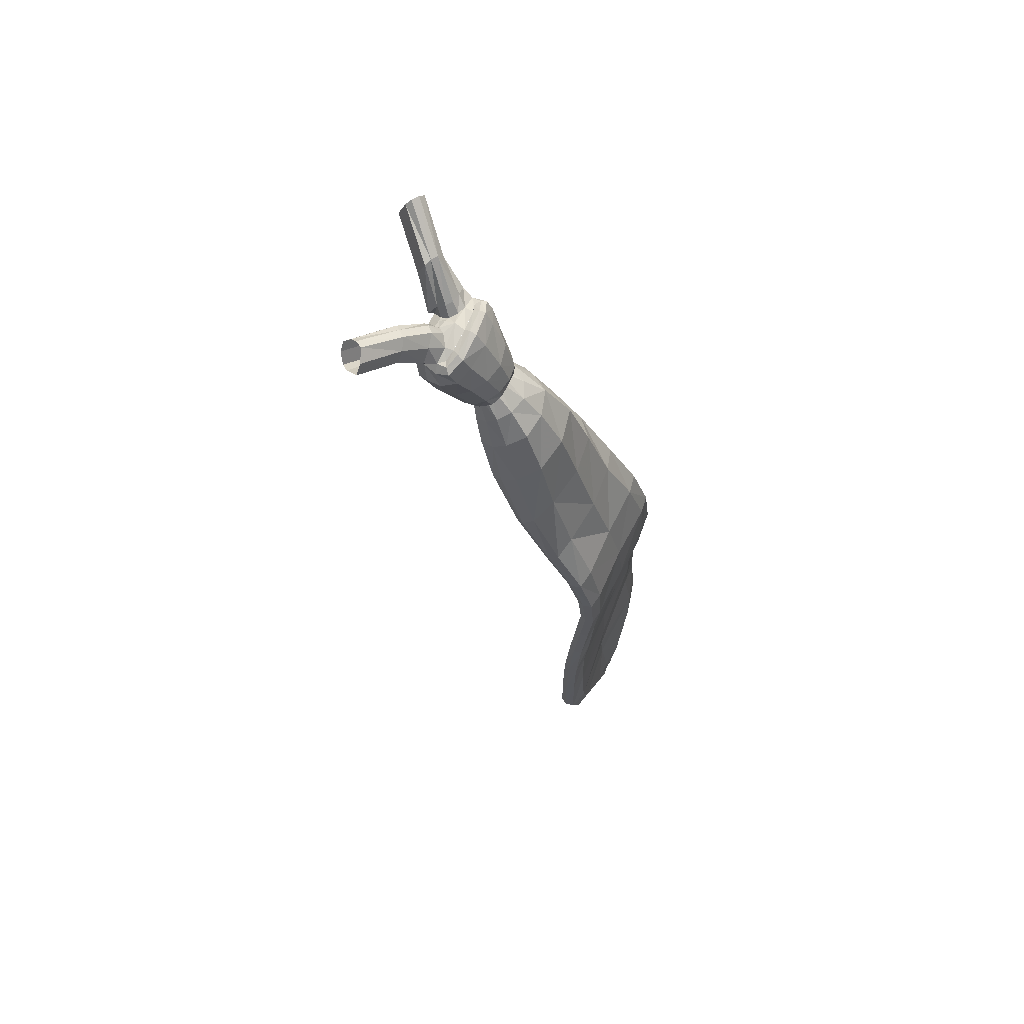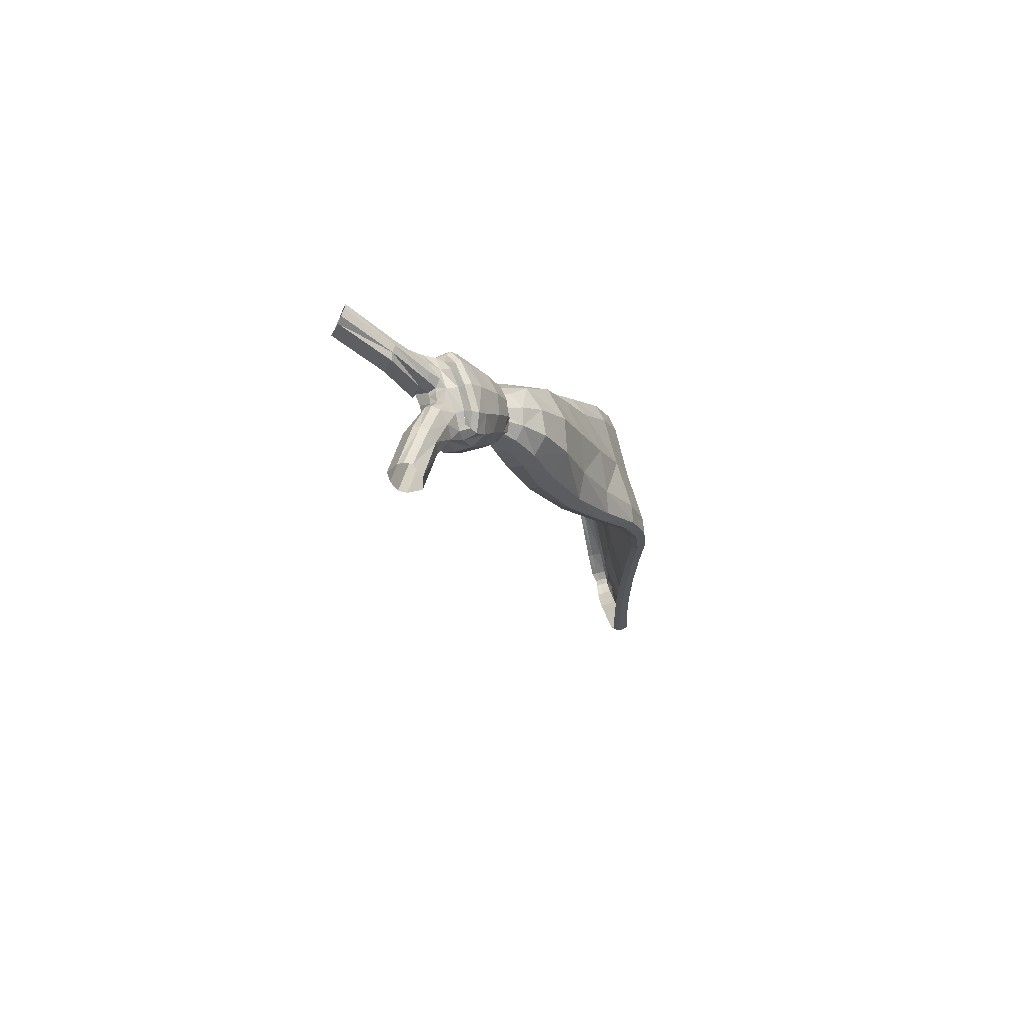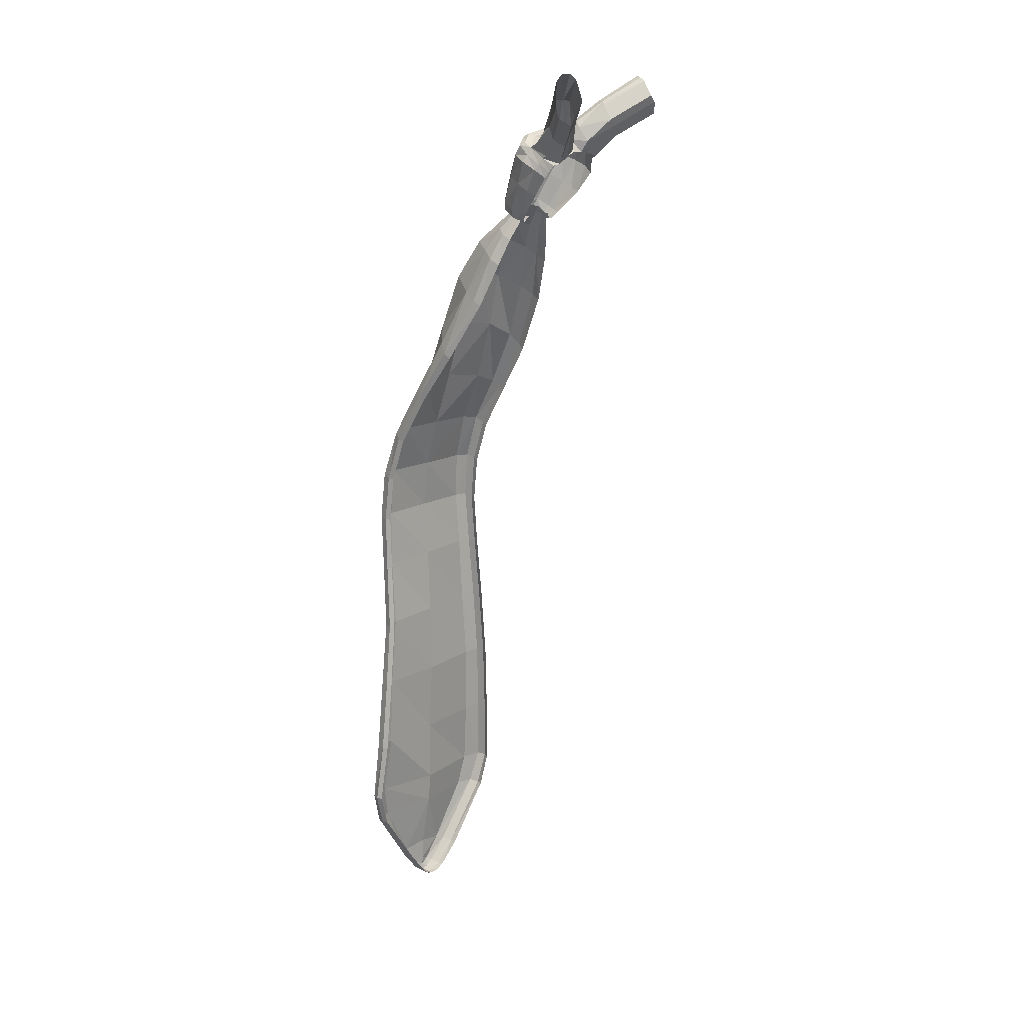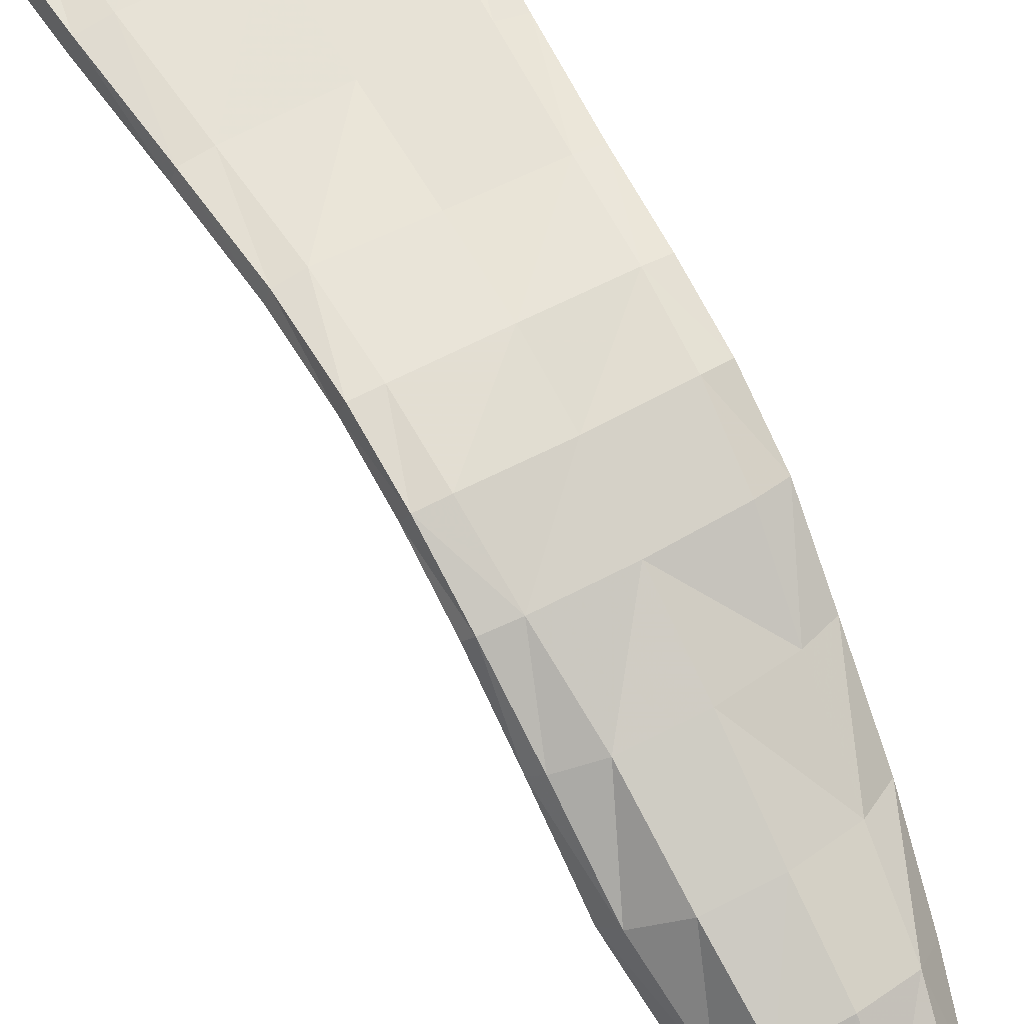
<metadata>
{"format":"obj","ext":"obj","renderer":"f3d","projection":"perspective","resolution":1024,"background":"white","views":[{"elev":70.1,"azim":-66.3,"up":"+Y"},{"elev":73.1,"azim":-107.8,"up":"+Y"},{"elev":14.3,"azim":127.9,"up":"+Y"},{"elev":65.4,"azim":151.1,"up":"+Z"}]}
</metadata>
<code>
v 0.0599 5.036 0.8798
v 0.0871 5.042 0.9036
v 0.0392 5.061 0.9128
v 0.1203 5.036 0.9151
v 0.03 5.057 0.9546
v 0.1106 5.047 0.9507
v -0.0107 5.054 0.8902
v 0.0043 5.051 0.8683
v 0.0372 5.047 0.874
v 0.0375 5.026 0.8492
v 0.0566 5.021 0.8497
v 0.0834 4.97 0.8088
v 0.0092 5.034 0.8456
v -0.0139 4.982 0.8085
v -0.1143 5.023 0.9121
v -0.0968 5.029 0.9375
v -0.0552 5.045 0.9181
v -0.0546 5.047 0.9491
v 0.1802 5.005 0.9164
v 0.1503 5.026 0.9389
v 0.0324 4.986 0.8102
v -0.3337 2.314 1.569
v -0.3209 2.606 1.566
v -0.3353 2.606 1.591
v -0.3178 2.893 1.6
v -0.3146 2.893 1.634
v -0.3006 3.156 1.649
v -0.2424 3.153 1.659
v -0.236 3.376 1.672
v -0.0236 3.374 1.684
v -0.0217 3.571 1.659
v 0.1907 3.57 1.676
v 0.1793 3.768 1.612
v 0.2589 3.566 1.669
v 0.2559 3.758 1.601
v -0.3048 2.894 1.575
v -0.3041 3.155 1.615
v -0.2936 3.375 1.661
v -0.2275 3.57 1.657
v -0.2897 3.564 1.645
v -0.2976 3.369 1.627
v -0.2917 3.155 1.59
v -0.2944 3.552 1.608
v -0.2834 3.545 1.582
v -0.286 3.365 1.601
v -0.282 3.75 1.585
v -0.2892 3.731 1.549
v -0.2779 3.721 1.523
v 0.2731 3.556 1.633
v 0.2733 3.742 1.57
v 0.2656 3.55 1.613
v 0.2658 3.733 1.55
v 0.2222 4.354 1.149
v 0.2586 4.122 1.288
v 0.2673 4.142 1.309
v 0.2711 3.933 1.456
v 0.2415 4.18 1.347
v 0.248 3.958 1.484
v 0.1554 3.987 1.509
v -0.0179 3.768 1.601
v -0.2111 3.763 1.599
v -0.0126 3.994 1.518
v -0.1796 3.968 1.491
v 0.1026 4.726 1.012
v 0.1583 4.628 1.042
v 0.1578 4.647 1.081
v 0.1947 4.524 1.075
v 0.1965 4.549 1.117
v 0.2308 4.371 1.179
v 0.2085 4.403 1.235
v 0.1503 4.236 1.416
v 0.1722 4.576 1.161
v 0.1416 4.455 1.332
v 0.0003 4.243 1.429
v -0.148 4.215 1.393
v -0.2614 3.938 1.469
v -0.2734 3.91 1.437
v 0.1003 4.739 1.029
v 0.1349 4.67 1.111
v 0.117 4.608 1.237
v 0.0071 4.46 1.355
v 0.0866 4.755 1.047
v 0.0866 4.685 1.161
v -0.2322 4.165 1.347
v -0.1188 4.439 1.325
v 0.0169 4.608 1.264
v 0.0198 4.689 1.189
v 0.0566 4.761 1.071
v -0.262 3.897 1.413
v -0.2318 4.102 1.276
v -0.2444 4.122 1.305
v -0.1839 4.391 1.248
v -0.0837 4.602 1.248
v -0.0483 4.686 1.17
v 0.0213 4.76 1.078
v -0.0144 4.76 1.073
v -0.0913 4.67 1.129
v -0.1346 4.57 1.187
v -0.0408 4.754 1.049
v -0.1047 4.645 1.091
v -0.1475 4.538 1.136
v -0.1944 4.357 1.191
v -0.1812 4.34 1.15
v -0.0537 4.724 1.014
v -0.098 4.626 1.047
v -0.0522 4.737 1.032
v 0.1951 3.371 1.691
v -0.0227 3.146 1.665
v -0.2518 2.888 1.651
v -0.3317 2.605 1.626
v -0.3487 2.314 1.594
v -0.3455 2.055 1.579
v 0.2738 3.366 1.654
v 0.2611 3.37 1.691
v 0.2035 3.141 1.684
v -0.0187 2.876 1.652
v -0.2619 2.601 1.638
v -0.3444 2.314 1.631
v -0.3613 2.054 1.605
v -0.3035 1.924 1.585
v 0.2683 3.143 1.676
v 0.2227 2.874 1.652
v -0.0108 2.592 1.639
v -0.27 2.311 1.647
v -0.3563 2.054 1.643
v -0.3172 1.923 1.613
v 0.2657 3.364 1.635
v 0.2816 3.145 1.643
v 0.2914 2.876 1.647
v 0.2513 2.593 1.653
v -0.003 2.305 1.65
v -0.2791 2.052 1.667
v -0.312 1.924 1.658
v 0.2727 3.145 1.623
v 0.3045 2.879 1.614
v 0.3254 2.596 1.647
v 0.2706 2.311 1.649
v -0.0006 2.05 1.647
v -0.2421 1.926 1.677
v -0.0893 1.692 1.691
v 0.2951 2.879 1.595
v 0.3387 2.598 1.609
v 0.3541 2.314 1.651
v 0.2801 2.066 1.686
v 0.0008 1.928 1.658
v 0.3287 2.599 1.59
v 0.3676 2.316 1.613
v 0.3682 2.067 1.67
v 0.2476 1.931 1.7
v 0.1058 1.694 1.707
v 0.0068 1.708 1.693
v 0.0099 1.616 1.695
v -0.0243 1.605 1.699
v 0.3854 2.068 1.638
v 0.3579 2.316 1.593
v -0.0106 1.564 1.648
v 0.0126 1.558 1.655
v 0.0124 1.563 1.689
v 0.0353 1.567 1.692
v 0.0114 1.586 1.695
v 0.0253 1.589 1.697
v 0.0449 1.606 1.7
v 0.1456 1.683 1.69
v 0.3249 1.931 1.683
v 0.0673 1.59 1.691
v -0.0025 1.589 1.696
v -0.0094 1.569 1.686
v 0.3407 1.933 1.647
v 0.155 1.681 1.647
v 0.0719 1.588 1.647
v 0.0366 1.564 1.655
v 0.376 2.069 1.619
v 0.3319 1.933 1.627
v 0.1511 1.681 1.624
v -0.1247 1.678 1.677
v -0.0424 1.589 1.684
v -0.0454 1.586 1.641
v -0.1283 1.675 1.629
v -0.0439 1.586 1.616
v -0.0104 1.564 1.625
v 0.0125 1.557 1.634
v 0.0362 1.564 1.633
v -0.1225 1.676 1.602
v -0.1143 5.023 0.9121
v -0.0968 5.029 0.9375
v -0.1205 5.035 0.952
v -0.0547 5.048 0.9492
v -0.0685 5.06 0.9729
v 0.0301 5.057 0.9546
v 0.0275 5.071 0.9771
v 0.1106 5.047 0.9509
v 0.1204 5.058 0.9717
v 0.1503 5.026 0.9389
v 0.1726 5.024 0.9544
v 0.1802 5.005 0.9164
v 0.1841 5.014 0.9712
v 0.208 4.949 0.9386
v -0.0777 5.049 0.997
v -0.1395 5.022 0.9681
v -0.0716 4.995 1.024
v -0.0526 4.892 1.077
v 0.0255 5.006 1.037
v 0.0267 5.063 1.002
v 0.0245 4.893 1.095
v 0.1185 4.998 1.024
v 0.1265 5.048 0.9934
v 0.1825 4.975 0.9949
v 0.0999 4.9 1.082
v -0.1413 4.996 0.9172
v -0.1339 4.966 0.9972
v -0.1071 4.881 1.038
v -0.0816 4.781 1.083
v -0.1036 4.753 1.039
v -0.1322 4.855 0.9874
v -0.1566 4.942 0.9418
v -0.1195 4.983 0.8622
v -0.0974 4.956 0.8137
v -0.1471 4.921 0.8836
v -0.1304 4.831 0.9411
v -0.1008 4.735 1.007
v -0.0872 4.721 1.058
v -0.0719 4.744 1.101
v -0.1307 4.894 0.8444
v -0.1226 4.816 0.9021
v -0.0898 4.73 0.981
v -0.0829 4.707 1.027
v -0.0655 4.706 1.028
v -0.0667 4.718 1.055
v -0.0477 4.725 1.016
v -0.0546 4.738 1.09
v -0.0476 4.734 1.037
v -0.0739 4.704 1.002
v -0.0592 4.704 1.005
v -0.0429 4.724 0.9964
v -0.0274 4.756 1.124
v -0.019 4.748 1.108
v -0.0376 4.749 1.067
v -0.0113 4.756 1.084
v 0.0245 4.759 1.127
v 0.024 4.749 1.111
v 0.0235 4.758 1.087
v 0.0737 4.756 1.126
v 0.0643 4.747 1.109
v 0.1857 4.964 0.8536
v 0.2019 4.917 0.8826
v 0.1835 4.859 0.9812
v 0.1547 4.885 1.04
v 0.132 4.777 1.089
v 0.0833 4.79 1.125
v 0.025 4.797 1.13
v -0.0345 4.794 1.116
v 0.1715 4.813 0.9013
v 0.1348 4.729 0.9807
v 0.183 4.832 0.9349
v 0.1443 4.735 1.008
v 0.1489 4.751 1.041
v 0.128 4.721 1.057
v 0.1162 4.745 1.102
v 0.0975 4.738 1.09
v 0.0555 4.758 1.082
v 0.1258 4.707 1.027
v 0.1182 4.704 1.002
v 0.1096 4.718 1.054
v 0.1097 4.706 1.028
v 0.1039 4.7 1.008
v 0.0812 4.751 1.065
v 0.0915 4.735 1.036
v 0.0928 4.724 1.016
v 0.0874 4.724 0.9962
v -0.0974 4.956 0.8137
v -0.1195 4.983 0.8622
v -0.1178 4.997 0.8273
v -0.142 5.046 0.8747
v -0.2024 5.115 0.808
v -0.177 5.165 0.815
v -0.3151 5.261 0.7299
v -0.2687 5.284 0.7108
v -0.1143 5.023 0.9121
v -0.1007 5.091 0.8767
v -0.1369 5.19 0.8017
v -0.2509 5.277 0.6852
v -0.0552 5.045 0.9181
v -0.0497 5.11 0.866
v -0.1162 5.184 0.7759
v -0.2454 5.262 0.6617
v -0.0107 5.054 0.8902
v -0.0256 5.104 0.8422
v 0.0043 5.051 0.8683
v 0.0092 5.034 0.8456
v -0.014 5.082 0.8217
v -0.0986 5.17 0.7571
v -0.2416 5.206 0.6242
v -0.0948 5.114 0.7195
v -0.2691 5.18 0.6251
v -0.0234 5.027 0.7847
v -0.1224 5.087 0.7205
v -0.0139 4.982 0.8085
v -0.0568 5.01 0.7842
v -0.3368 5.202 0.7201
v -0.1722 5.069 0.7654
v -0.3189 5.162 0.67
v -0.1469 5.042 0.7374
v -0.2936 5.135 0.642
v -0.1224 5.087 0.7205
v -0.2691 5.18 0.6251
v -0.0983 4.964 0.7982
v -0.0568 5.01 0.7842
v -0.0486 4.981 0.8063
v 0.1802 5.005 0.9164
v 0.1203 5.036 0.9151
v 0.1936 5.029 0.8751
v 0.1476 5.065 0.8804
v 0.2457 5.092 0.7782
v 0.2211 5.163 0.7884
v 0.3824 5.164 0.6445
v 0.3577 5.268 0.66
v 0.1945 5.192 0.7824
v 0.3348 5.292 0.6512
v 0.0871 5.042 0.9036
v 0.1062 5.077 0.8753
v 0.171 5.193 0.7659
v 0.3101 5.293 0.6327
v 0.0599 5.036 0.8798
v 0.0837 5.071 0.8566
v 0.0566 5.021 0.8497
v 0.0778 5.051 0.8265
v 0.1452 5.188 0.7541
v 0.2949 5.273 0.6147
v 0.0834 4.97 0.8088
v 0.0644 4.995 0.7944
v 0.1452 5.106 0.7225
v 0.2949 5.192 0.5831
v 0.1204 4.959 0.8043
v 0.1065 4.972 0.7882
v 0.1684 5.072 0.7283
v 0.3181 5.157 0.5888
v 0.2298 5.041 0.7707
v 0.3795 5.127 0.6313
v 0.347 5.098 0.5971
v 0.1873 4.973 0.8354
v 0.1973 5.012 0.7365
v 0.3181 5.157 0.5888
v 0.1857 4.964 0.8536
v 0.1531 4.943 0.7927
v 0.1684 5.072 0.7283
v 0.1718 4.936 0.8101
v 0.1065 4.972 0.7882
v 0.1857 4.887 0.8429
v 0.1718 4.936 0.8101
v 0.0713 1.588 1.625
v 0.1204 4.959 0.8043
v -0.073 4.969 0.81
v -0.1362 4.517 1.084
v 0.2634 3.919 1.437
v -0.1055 5.026 0.9248
v 0.1653 5.015 0.9276
v -0.0111 5.048 0.9458
v 0.1457 5.024 0.9313
v 0.0631 5.052 0.9082
v 0.0486 5.041 0.8769
v 0.0579 4.978 0.8095
v 0.047 5.023 0.8495
v 0.1694 4.954 0.8232
v 0.1392 4.954 0.7992
v 0.0924 4.977 0.7994
v -0.0979 4.96 0.8059
v -0.1187 4.99 0.8448
v -0.1169 5.003 0.8872
v -0.1169 5.003 0.8872
v 0.1938 4.941 0.8681
v 0.1941 4.977 0.9275
v 0.1788 4.912 0.8265
v 0.0806 5.01 0.8177
v -0.0734 4.973 0.8023
f 1 3 359 2
f 2 359 3 4
f 360 362 10 9
f 5 6 4 3
f 3 1 360 9
f 21 14 13 10
f 16 18 17 15
f 3 9 8 7
f 361 21 10 362
f 112 119 111 22
f 10 13 8 9
f 18 357 5 3
f 6 358 19 4
f 19 358 6 20
f 318 322 321 317
f 147 155 146 142
f 25 36 23 24
f 273 279 275 274
f 192 194 193 191
f 220 213 214 219
f 211 214 213 212
f 175 176 153 140
f 299 301 300 274
f 47 43 40 46
f 204 208 205 202
f 77 91 90 89
f 248 256 246 247
f 80 86 81 73
f 199 210 200 198
f 279 283 280 275
f 174 169 170 350
f 300 302 306 272
f 307 295 297 308
f 78 82 79 66
f 75 63 62 74
f 159 165 162 161
f 188 190 189 187
f 311 340 337 313
f 140 153 152 151
f 88 95 87 83
f 284 291 285 281
f 250 239 242 249
f 125 132 124 118
f 59 62 60 33
f 48 44 43 47
f 53 69 55 54
f 293 296 294 292
f 34 114 113 49
f 57 71 59 58
f 221 222 212 213
f 177 156 167 176
f 161 162 152 160
f 291 293 292 285
f 186 199 198 188
f 311 312 310 309
f 280 284 281 277
f 209 215 210 199
f 145 151 150 149
f 179 180 156 177
f 124 131 123 117
f 86 87 94 93
f 206 205 207 196
f 164 168 154 148
f 165 170 169 163
f 33 60 31 32
f 302 304 307 306
f 82 88 83 79
f 75 84 76 63
f 61 39 31 60
f 227 228 221 226
f 260 266 259 243
f 312 320 319 310
f 238 241 240 236
f 229 231 228 227
f 328 332 331 327
f 225 232 226 220
f 63 61 60 62
f 237 230 228 231
f 143 147 142 136
f 248 258 257 256
f 100 101 98 97
f 372 349 244 370
f 116 122 115 108
f 119 125 118 111
f 340 344 341 337
f 111 118 110 24
f 237 238 236 230
f 145 149 144 138
f 109 116 108 28
f 246 256 255 254
f 263 264 261 257
f 133 175 140 139
f 120 126 119 112
f 332 336 335 331
f 115 121 114 107
f 180 181 157 156
f 163 169 168 164
f 247 208 249 248
f 34 35 33 32
f 84 91 77 76
f 201 204 202 200
f 258 242 243 259
f 131 137 130 123
f 98 92 85 93
f 259 263 257 258
f 262 253 255 261
f 136 142 135 129
f 113 127 51 49
f 140 151 145 139
f 101 102 92 98
f 98 93 94 97
f 95 96 94 87
f 324 320 317 321
f 126 178 175 133
f 219 214 215 218
f 103 102 101 353
f 77 47 46 76
f 137 143 136 130
f 220 226 221 213
f 148 154 147 143
f 201 251 250 204
f 138 144 137 131
f 68 69 53 67
f 26 109 28 27
f 70 69 68 72
f 66 68 67 65
f 64 78 66 65
f 27 37 25 26
f 303 305 304 302
f 197 207 247 246
f 371 197 245 370
f 50 52 354 56
f 153 166 160 152
f 162 165 163 150
f 79 83 80 72
f 246 254 245 197
f 81 85 75 74
f 315 313 337 338
f 278 282 279 273
f 301 303 302 300
f 190 188 198 203
f 44 45 41 43
f 216 218 215 209
f 70 73 71 57
f 181 182 171 157
f 80 83 87 86
f 211 201 200 210
f 28 108 30 29
f 63 76 46 61
f 96 99 97 94
f 184 186 185 355
f 289 297 295 290
f 286 288 287 283
f 290 295 293 291
f 167 166 153 176
f 193 194 195 356
f 178 183 179 177
f 210 215 214 211
f 165 159 171 170
f 251 235 239 250
f 71 74 62 59
f 315 316 314 313
f 242 258 248 249
f 341 345 342 339
f 190 192 191 189
f 212 222 235 251
f 252 348 245 254
f 85 92 84 75
f 171 159 158 157
f 30 107 32 31
f 123 130 122 116
f 122 129 121 115
f 276 299 274 275
f 195 371 370 244
f 144 148 143 137
f 209 184 368 216
f 103 90 91 102
f 22 111 24 23
f 274 300 272 273
f 319 320 324 323
f 313 314 312 311
f 233 234 229 227
f 222 221 228 230
f 107 114 34 32
f 224 225 220 219
f 100 105 353 101
f 217 223 218 216
f 139 145 138 132
f 204 250 249 208
f 152 162 150 151
f 232 233 227 226
f 133 139 132 125
f 118 124 117 110
f 130 136 129 122
f 108 115 107 30
f 254 255 253 252
f 31 39 29 30
f 212 251 201 211
f 92 102 91 84
f 344 347 345 341
f 38 41 37 27
f 40 43 41 38
f 128 134 127 113
f 46 40 39 61
f 348 372 370 245
f 149 164 148 144
f 142 146 141 135
f 186 184 209 199
f 110 117 109 26
f 241 260 243 240
f 331 335 334 330
f 261 255 256 257
f 86 93 85 81
f 132 138 131 124
f 135 141 134 128
f 337 341 339 338
f 105 100 106 104
f 120 183 178 126
f 264 265 262 261
f 266 267 263 259
f 265 264 268 269
f 275 280 277 276
f 271 273 272 367
f 66 79 72 68
f 176 175 178 177
f 29 38 27 28
f 72 80 73 70
f 271 369 278 273
f 41 45 42 37
f 168 173 172 154
f 186 188 187 185
f 283 287 284 280
f 51 52 50 49
f 70 57 55 69
f 192 190 203 206
f 35 50 56 58
f 284 287 290 291
f 12 361 362 11
f 182 350 170 171
f 57 58 56 55
f 167 156 157 158
f 354 54 55 56
f 194 192 206 196
f 367 366 270 271
f 73 81 74 71
f 33 35 58 59
f 126 133 125 119
f 129 135 128 121
f 37 42 36 25
f 270 366 306 374
f 306 307 308 374
f 208 247 207 205
f 154 172 155 147
f 40 38 29 39
f 49 50 35 34
f 163 164 149 150
f 317 320 312 314
f 235 222 230 236
f 24 110 26 25
f 224 219 218 223
f 106 100 97 99
f 321 327 326 324
f 328 327 321 322
f 272 306 366 367
f 325 326 373 329
f 329 373 326 330
f 327 331 330 326
f 267 268 264 263
f 329 330 365 333
f 333 365 330 334
f 240 243 242 239
f 117 123 116 109
f 289 290 287 288
f 202 203 198 200
f 316 318 317 314
f 282 286 283 279
f 121 128 113 114
f 343 363 344 340
f 206 203 202 205
f 343 346 344 363
f 346 364 347 344
f 167 158 160 166
f 236 240 239 235
f 159 161 160 158
f 324 326 325 323
f 346 351 347 364
f 89 48 47 77
f 309 343 340 311
f 295 298 296 293
f 169 174 173 168
f 3 7 17 18
f 1 11 362 360
f 207 197 371 196
f 195 194 196 371
f 308 352 270 374

</code>
